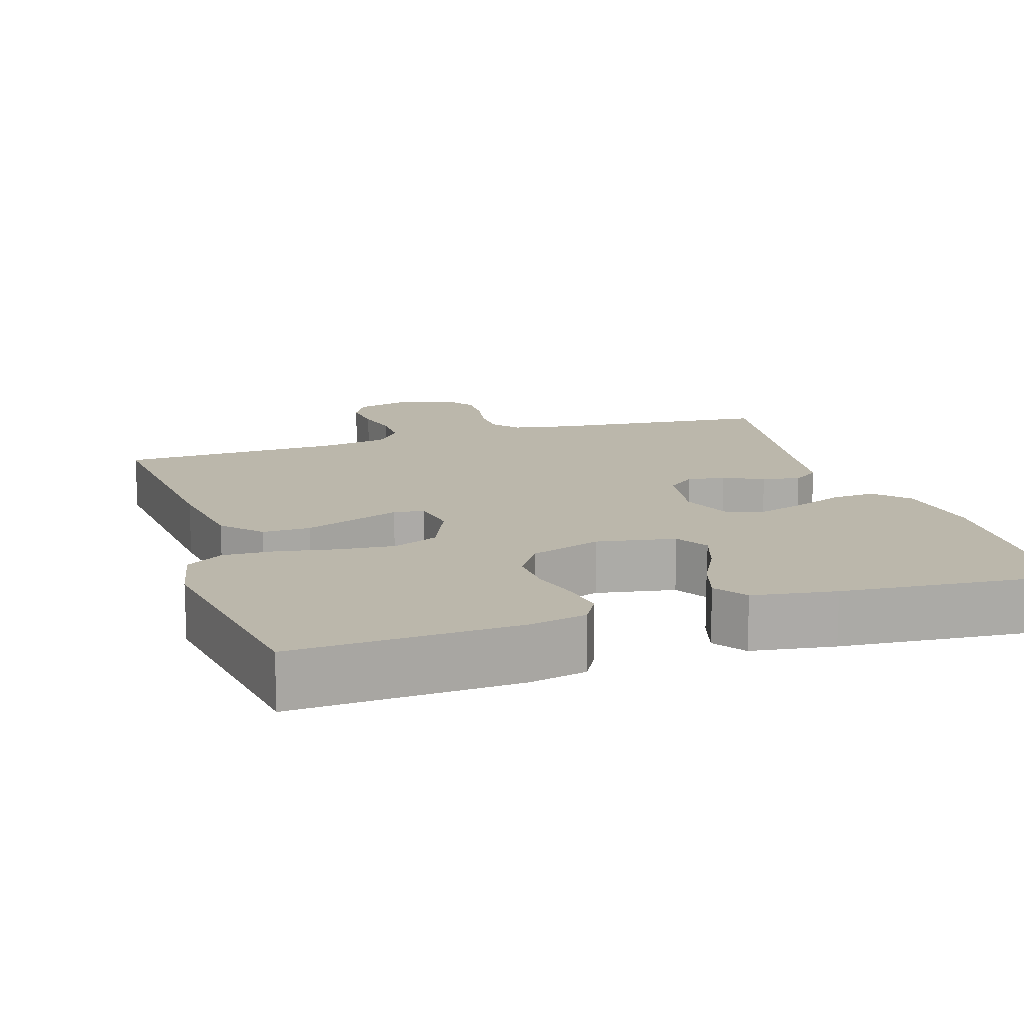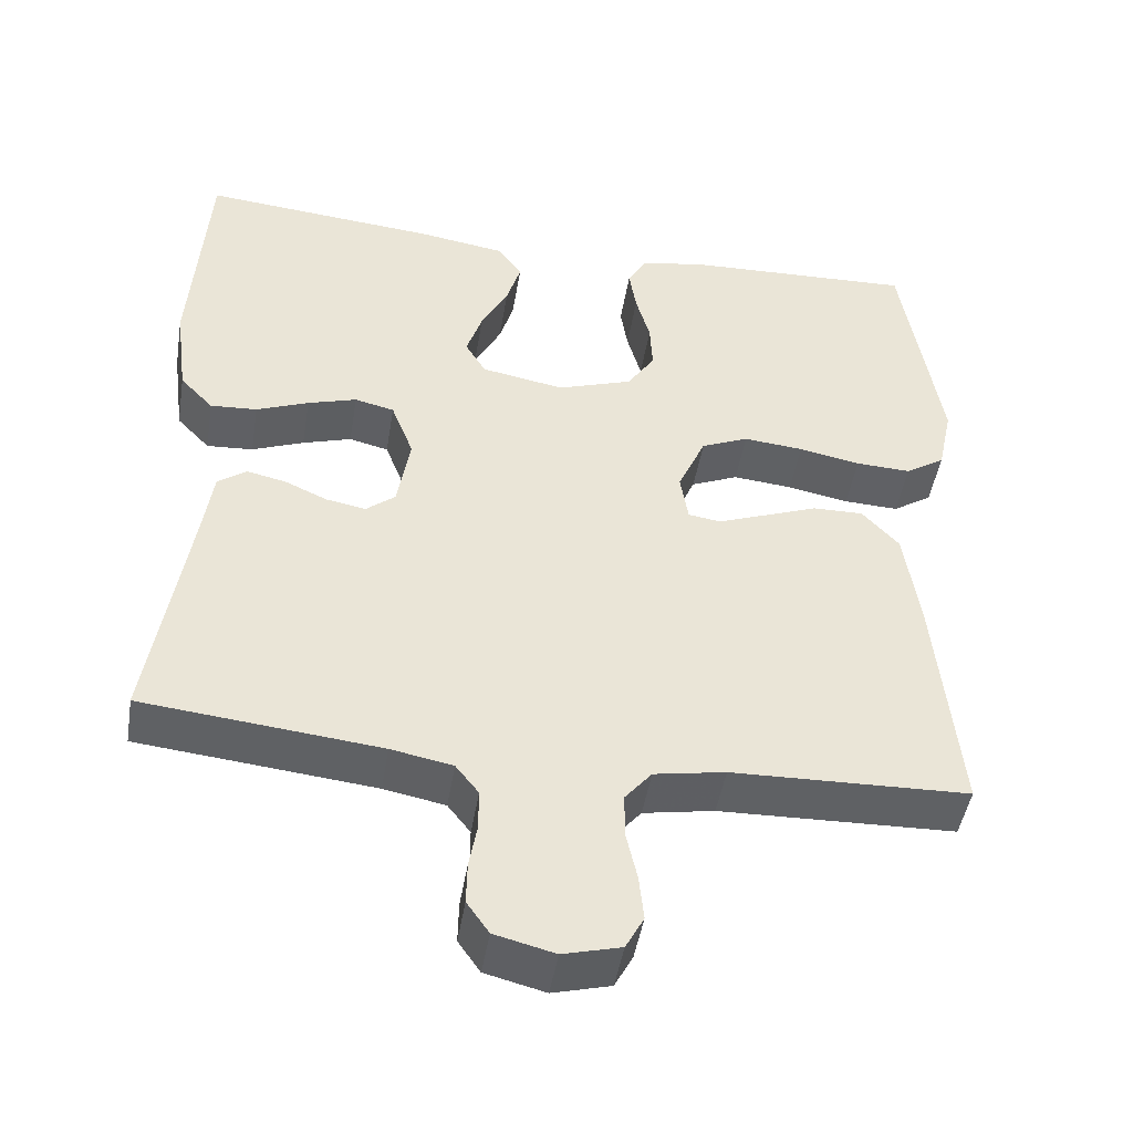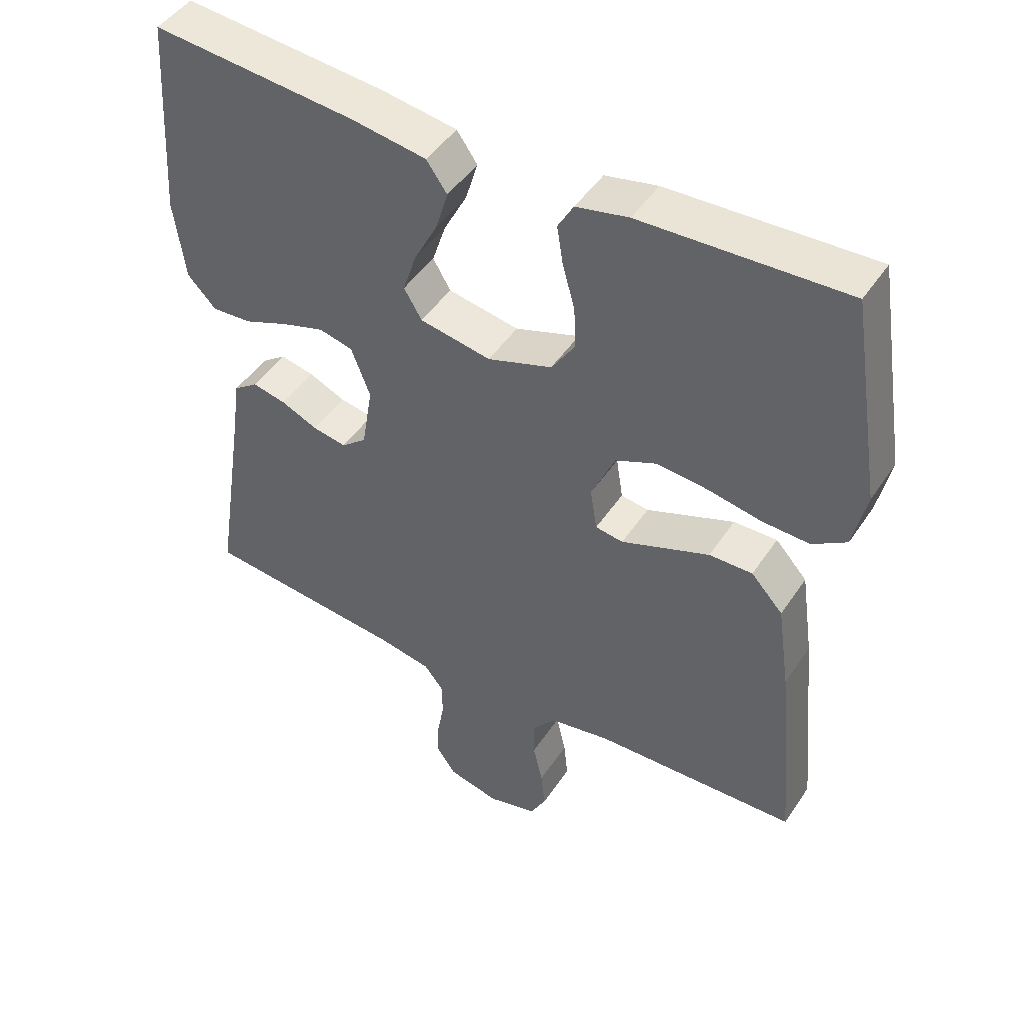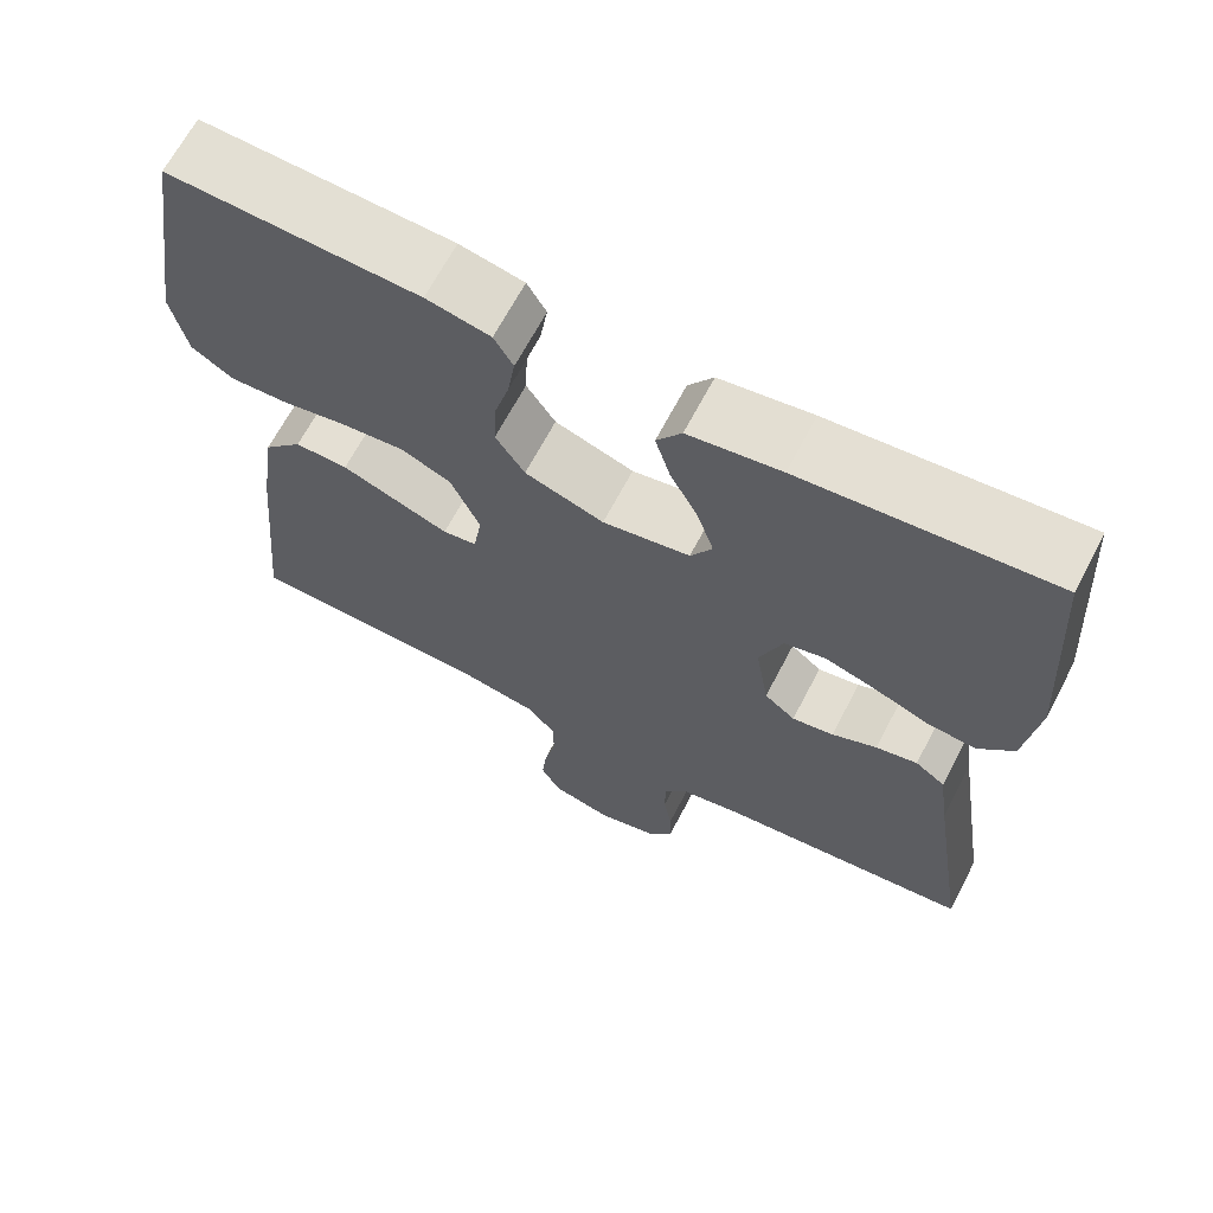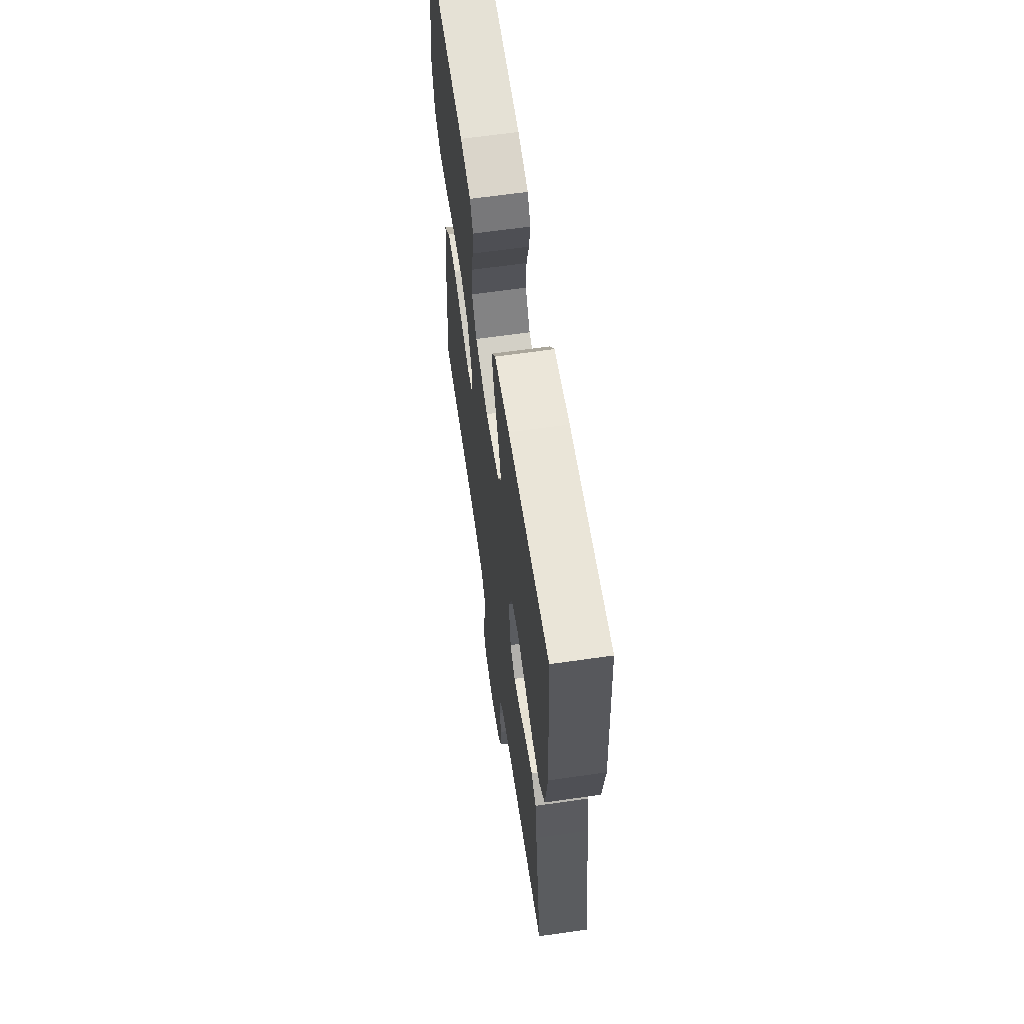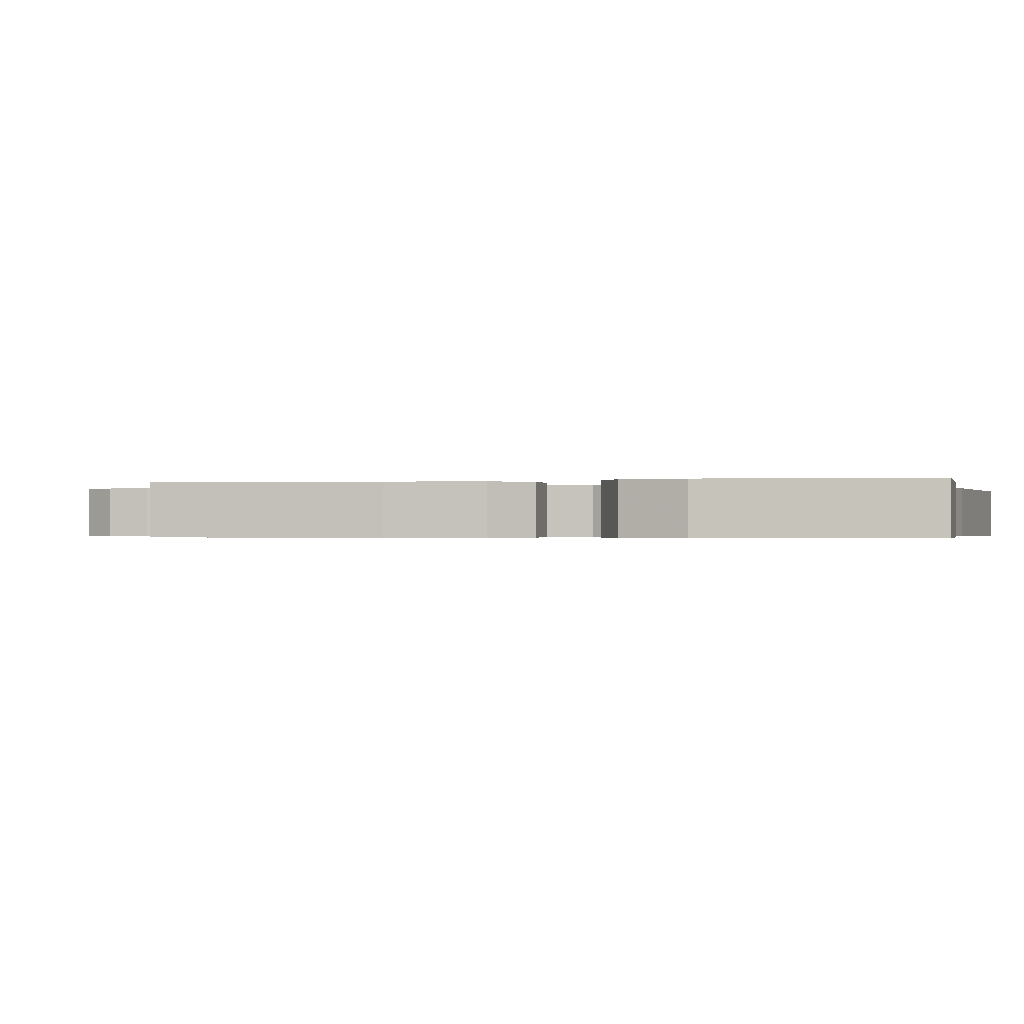
<metadata>
{"format":"obj","ext":"obj","renderer":"f3d","projection":"perspective","resolution":1024,"background":"white","views":[{"elev":14.2,"azim":-17.9,"up":"+Y"},{"elev":-46.6,"azim":170.7,"up":"+Z"},{"elev":46.6,"azim":-148.2,"up":"+Z"},{"elev":66.5,"azim":27.6,"up":"+Z"},{"elev":63.0,"azim":81.7,"up":"+Z"},{"elev":-0.4,"azim":-75.5,"up":"+Y"}]}
</metadata>
<code>
v 0.5 0.07 -0.5
v 0.2 0.07 -0.531
v 0.122 0.07 -0.546
v 0.093 0.07 -0.583
v 0.093 0.07 -0.635
v 0.103 0.07 -0.691
v 0.104 0.07 -0.744
v 0.076 0.07 -0.784
v 0 0.07 -0.803
v -0.073 0.07 -0.784
v -0.096 0.07 -0.741
v -0.09 0.07 -0.684
v -0.076 0.07 -0.622
v -0.076 0.07 -0.566
v -0.11 0.07 -0.525
v -0.2 0.07 -0.509
v -0.5 0.07 -0.5
v -0.471 0.07 -0.2
v -0.452 0.07 -0.07
v -0.405 0.07 -0.019
v -0.341 0.07 -0.02
v -0.272 0.07 -0.046
v -0.211 0.07 -0.069
v -0.17 0.07 -0.063
v -0.16 0.07 0
v -0.195 0.07 0.079
v -0.255 0.07 0.105
v -0.331 0.07 0.098
v -0.409 0.07 0.083
v -0.479 0.07 0.08
v -0.529 0.07 0.112
v -0.548 0.07 0.2
v -0.5 0.07 0.5
v -0.2 0.07 0.488
v -0.123 0.07 0.472
v -0.1 0.07 0.432
v -0.109 0.07 0.375
v -0.127 0.07 0.311
v -0.13 0.07 0.249
v -0.095 0.07 0.196
v 0 0.07 0.164
v 0.105 0.07 0.183
v 0.131 0.07 0.227
v 0.111 0.07 0.288
v 0.077 0.07 0.353
v 0.059 0.07 0.413
v 0.089 0.07 0.456
v 0.2 0.07 0.473
v 0.5 0.07 0.5
v 0.52 0.07 0.2
v 0.504 0.07 0.08
v 0.462 0.07 0.036
v 0.403 0.07 0.04
v 0.337 0.07 0.066
v 0.275 0.07 0.085
v 0.225 0.07 0.073
v 0.197 0.07 0
v 0.213 0.07 -0.097
v 0.25 0.07 -0.127
v 0.3 0.07 -0.118
v 0.354 0.07 -0.094
v 0.404 0.07 -0.083
v 0.44 0.07 -0.109
v 0.453 0.07 -0.2
v 0.5 0 -0.5
v 0.2 0 -0.531
v 0.122 0 -0.546
v 0.093 0 -0.583
v 0.093 0 -0.635
v 0.103 0 -0.691
v 0.104 0 -0.744
v 0.076 0 -0.784
v 0 0 -0.803
v -0.073 0 -0.784
v -0.096 0 -0.741
v -0.09 0 -0.684
v -0.076 0 -0.622
v -0.076 0 -0.566
v -0.11 0 -0.525
v -0.2 0 -0.509
v -0.5 0 -0.5
v -0.471 0 -0.2
v -0.452 0 -0.07
v -0.405 0 -0.019
v -0.341 0 -0.02
v -0.272 0 -0.046
v -0.211 0 -0.069
v -0.17 0 -0.063
v -0.16 0 0
v -0.195 0 0.079
v -0.255 0 0.105
v -0.331 0 0.098
v -0.409 0 0.083
v -0.479 0 0.08
v -0.529 0 0.112
v -0.548 0 0.2
v -0.5 0 0.5
v -0.2 0 0.488
v -0.123 0 0.472
v -0.1 0 0.432
v -0.109 0 0.375
v -0.127 0 0.311
v -0.13 0 0.249
v -0.095 0 0.196
v 0 0 0.164
v 0.105 0 0.183
v 0.131 0 0.227
v 0.111 0 0.288
v 0.077 0 0.353
v 0.059 0 0.413
v 0.089 0 0.456
v 0.2 0 0.473
v 0.5 0 0.5
v 0.52 0 0.2
v 0.504 0 0.08
v 0.462 0 0.036
v 0.403 0 0.04
v 0.337 0 0.066
v 0.275 0 0.085
v 0.225 0 0.073
v 0.197 0 0
v 0.213 0 -0.097
v 0.25 0 -0.127
v 0.3 0 -0.118
v 0.354 0 -0.094
v 0.404 0 -0.083
v 0.44 0 -0.109
v 0.453 0 -0.2
f 61 62 63 64
f 60 61 64 1
f 59 60 1 2
f 58 59 2 3
f 57 58 3 4
f 51 52 53 54
f 51 54 55
f 50 51 55
f 49 50 55 56
f 47 48 49 56
f 44 45 46 47
f 43 44 47 56
f 35 36 37 38
f 35 38 39
f 34 35 39
f 33 34 39
f 32 33 39 40
f 28 29 30 31
f 27 28 31 32
f 20 21 22 23
f 18 19 20 23
f 16 17 18 23
f 15 16 23 24
f 14 15 24 25
f 10 11 12 13
f 10 13 14
f 9 10 14
f 8 9 14 25
f 5 6 7 8
f 4 5 8 25
f 42 43 56 57
f 41 42 57 4
f 27 32 40 41
f 26 27 41
f 25 26 41
f 4 25 41
f 128 127 126 125
f 65 128 125 124
f 66 65 124 123
f 67 66 123 122
f 68 67 122 121
f 118 117 116 115
f 119 118 115
f 119 115 114
f 120 119 114 113
f 120 113 112 111
f 111 110 109 108
f 120 111 108 107
f 102 101 100 99
f 103 102 99
f 103 99 98
f 103 98 97
f 104 103 97 96
f 95 94 93 92
f 96 95 92 91
f 87 86 85 84
f 87 84 83 82
f 87 82 81 80
f 88 87 80 79
f 89 88 79 78
f 77 76 75 74
f 78 77 74
f 78 74 73
f 89 78 73 72
f 72 71 70 69
f 89 72 69 68
f 121 120 107 106
f 68 121 106 105
f 105 104 96 91
f 105 91 90
f 105 90 89
f 105 89 68
f 1 65 66 2
f 2 66 67 3
f 3 67 68 4
f 4 68 69 5
f 5 69 70 6
f 6 70 71 7
f 7 71 72 8
f 8 72 73 9
f 9 73 74 10
f 10 74 75 11
f 11 75 76 12
f 12 76 77 13
f 13 77 78 14
f 14 78 79 15
f 15 79 80 16
f 16 80 81 17
f 17 81 82 18
f 18 82 83 19
f 19 83 84 20
f 20 84 85 21
f 21 85 86 22
f 22 86 87 23
f 23 87 88 24
f 24 88 89 25
f 25 89 90 26
f 26 90 91 27
f 27 91 92 28
f 28 92 93 29
f 29 93 94 30
f 30 94 95 31
f 31 95 96 32
f 32 96 97 33
f 33 97 98 34
f 34 98 99 35
f 35 99 100 36
f 36 100 101 37
f 37 101 102 38
f 38 102 103 39
f 39 103 104 40
f 40 104 105 41
f 41 105 106 42
f 42 106 107 43
f 43 107 108 44
f 44 108 109 45
f 45 109 110 46
f 46 110 111 47
f 47 111 112 48
f 48 112 113 49
f 49 113 114 50
f 50 114 115 51
f 51 115 116 52
f 52 116 117 53
f 53 117 118 54
f 54 118 119 55
f 55 119 120 56
f 56 120 121 57
f 57 121 122 58
f 58 122 123 59
f 59 123 124 60
f 60 124 125 61
f 61 125 126 62
f 62 126 127 63
f 63 127 128 64
f 64 128 65 1

</code>
